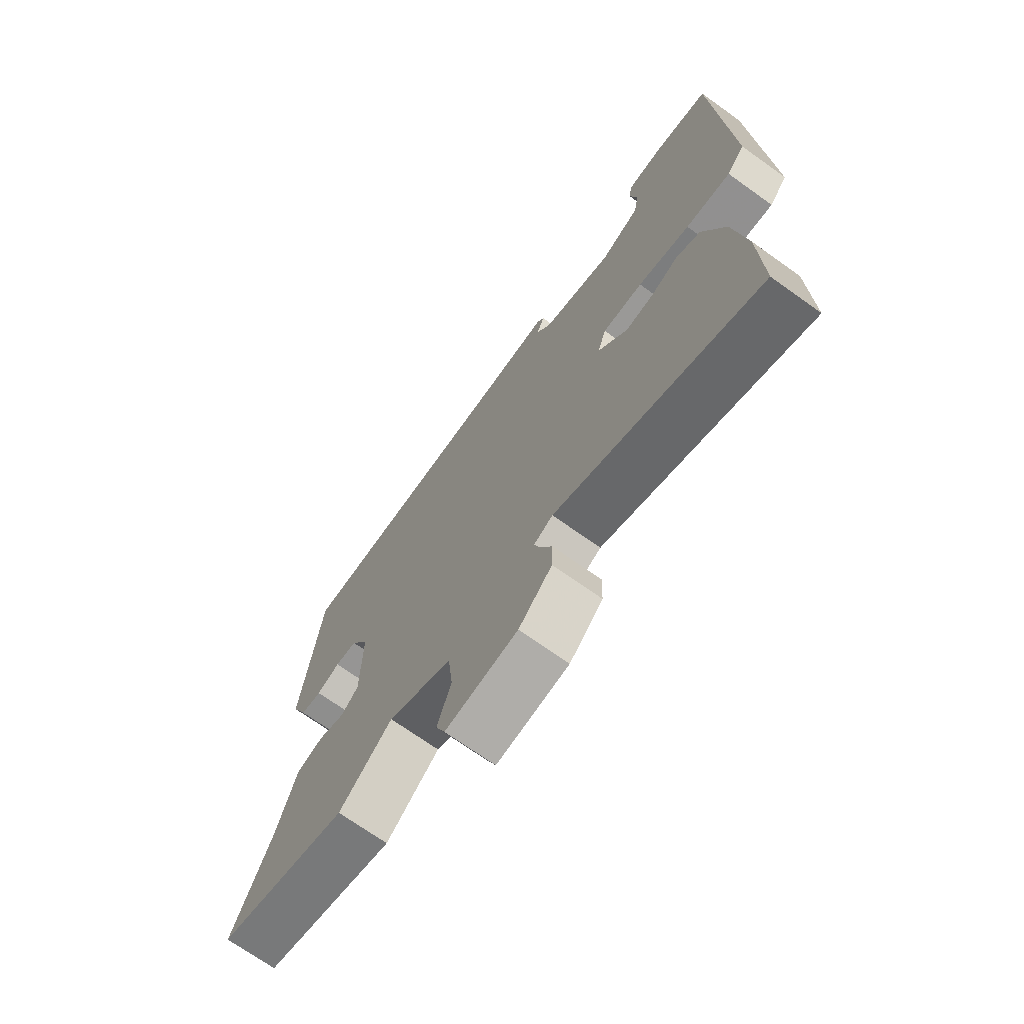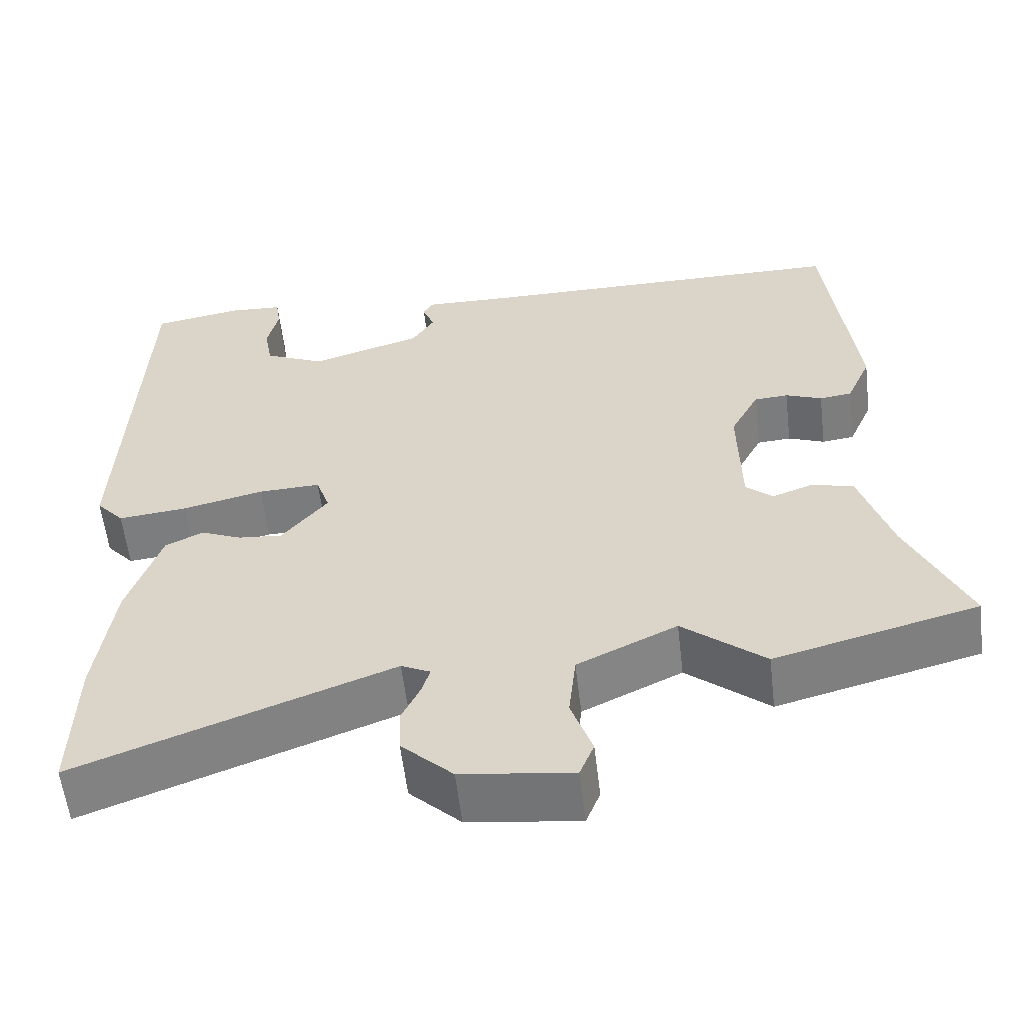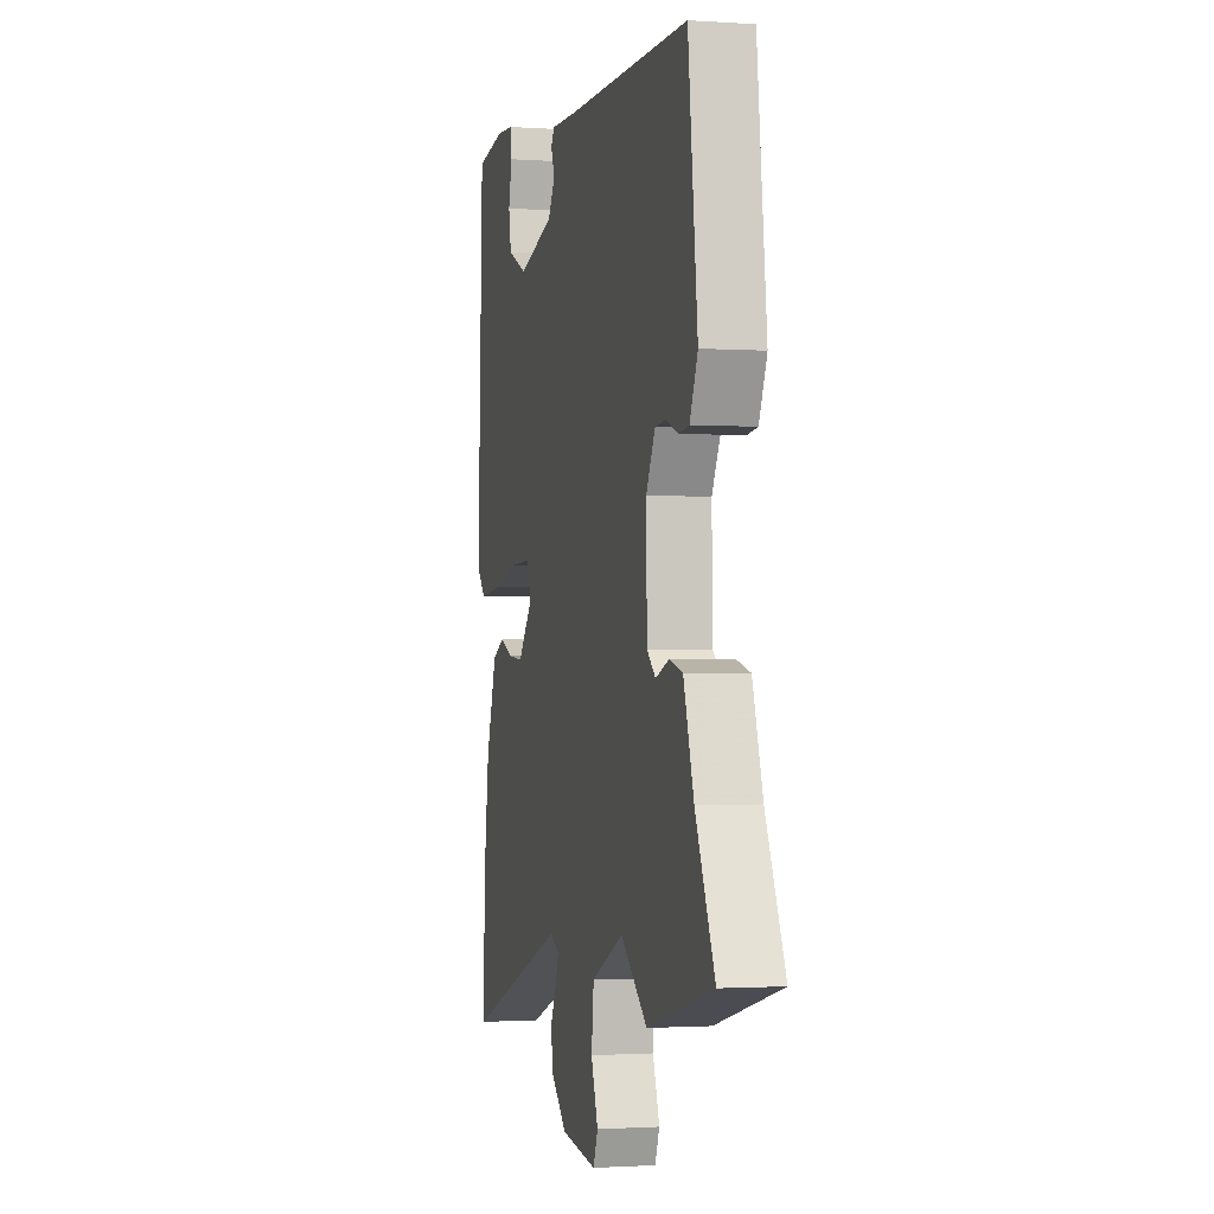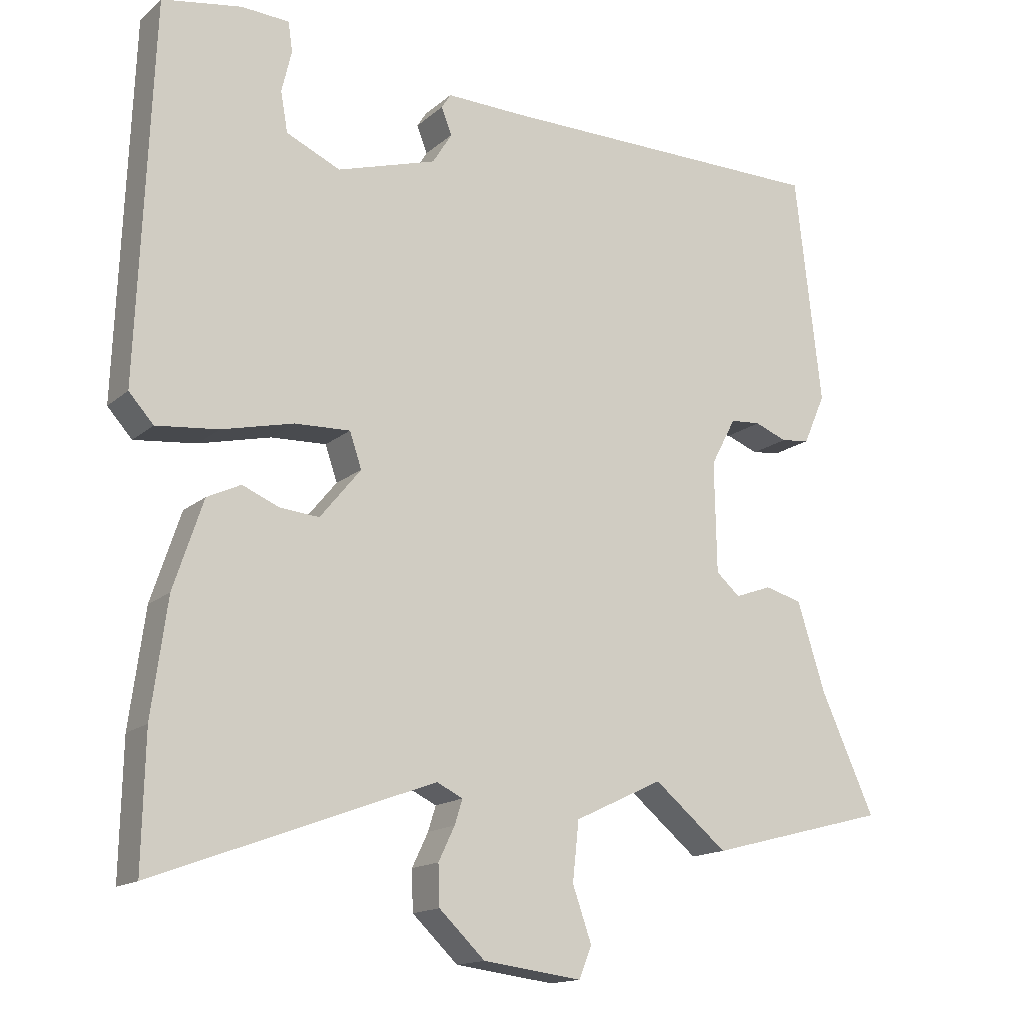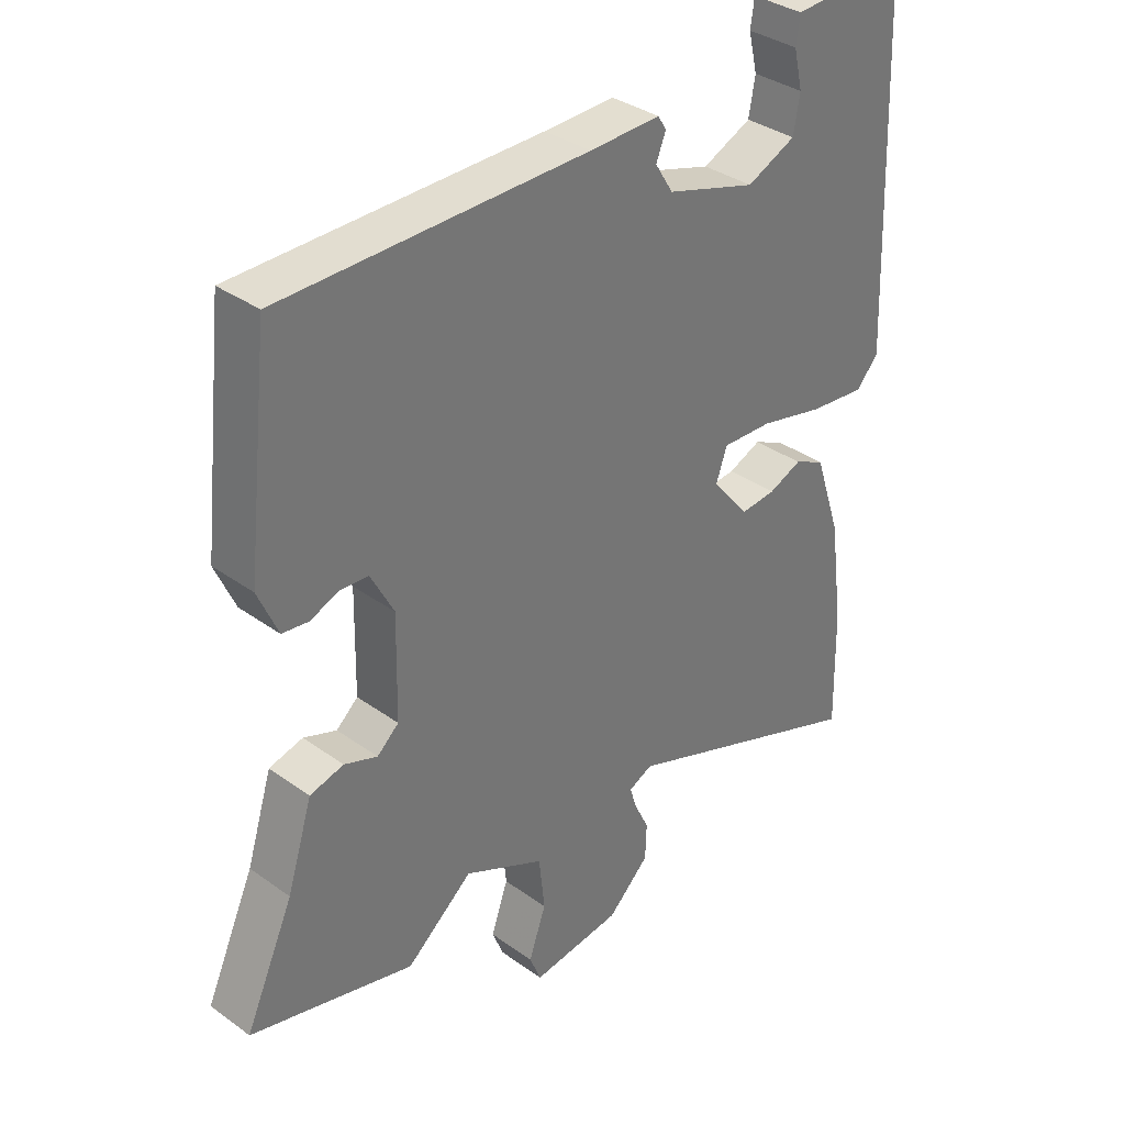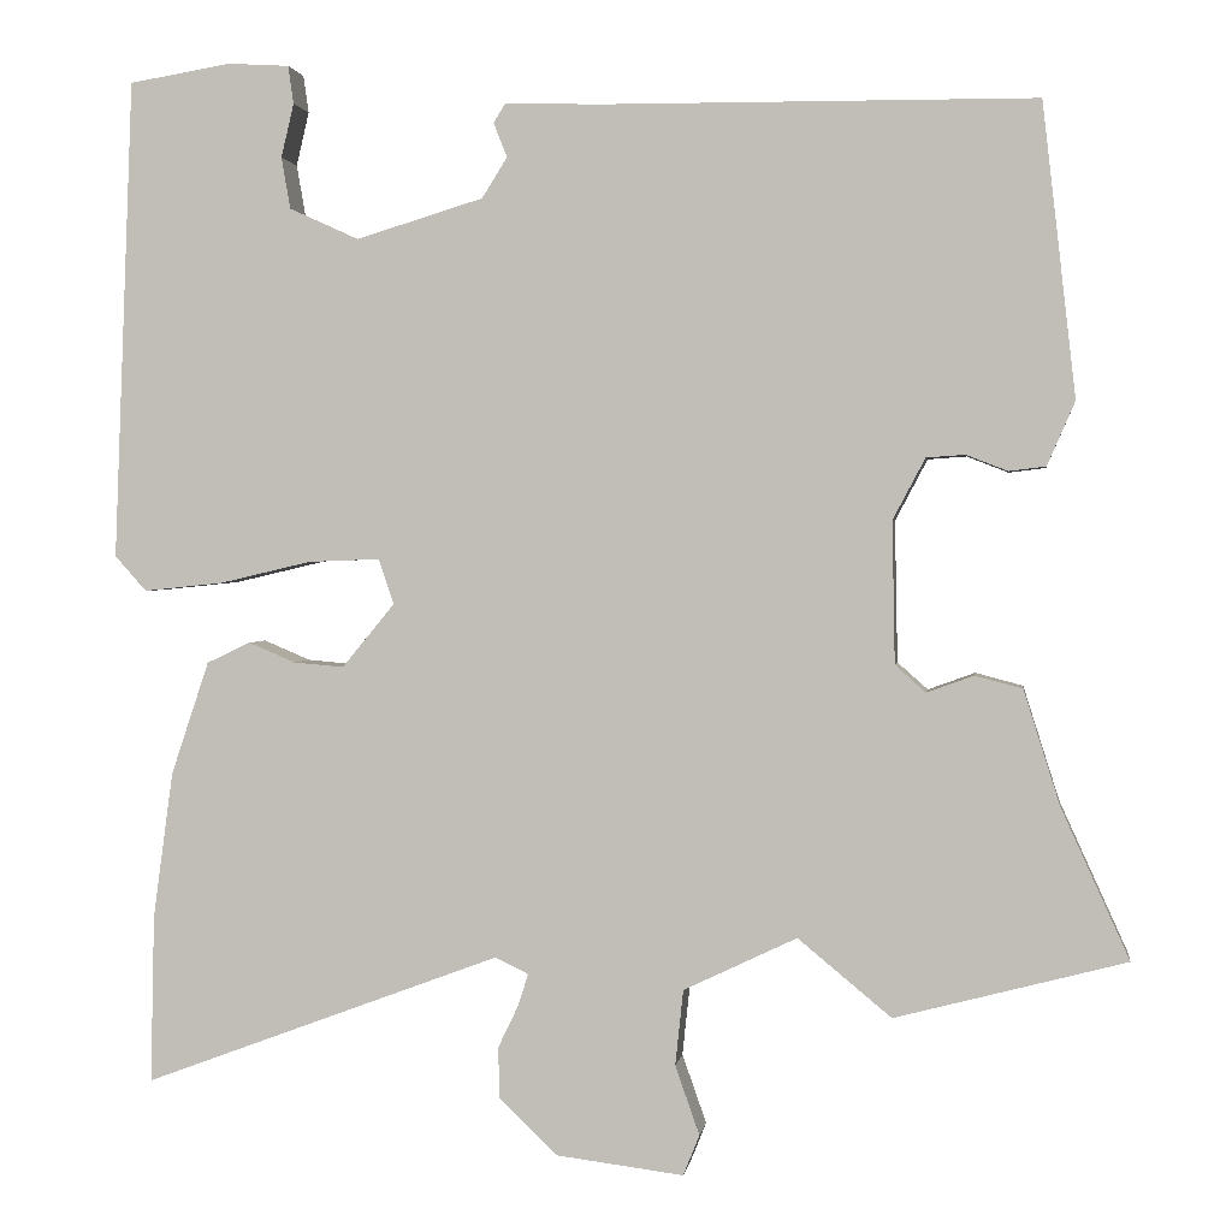
<metadata>
{"format":"obj","ext":"obj","renderer":"f3d","projection":"perspective","resolution":1024,"background":"white","views":[{"elev":-71.0,"azim":-125.5,"up":"+Z"},{"elev":-57.9,"azim":6.7,"up":"+Z"},{"elev":-1.5,"azim":76.1,"up":"+Z"},{"elev":-15.3,"azim":-30.7,"up":"+Z"},{"elev":35.1,"azim":133.7,"up":"+Z"},{"elev":1.5,"azim":7.9,"up":"+Z"}]}
</metadata>
<code>
v 0.592 0.07 -0.476
v 0.335 0.07 -0.543
v 0.231 0.07 -0.457
v 0.105 0.07 -0.517
v 0.096 0.07 -0.601
v 0.123 0.07 -0.678
v 0.105 0.07 -0.723
v -0.036 0.07 -0.705
v -0.101 0.07 -0.643
v -0.103 0.07 -0.586
v -0.08 0.07 -0.538
v -0.069 0.07 -0.503
v -0.106 0.07 -0.485
v -0.503 0.07 -0.633
v -0.499 0.07 -0.447
v -0.477 0.07 -0.284
v -0.435 0.07 -0.158
v -0.387 0.07 -0.135
v -0.335 0.07 -0.157
v -0.279 0.07 -0.162
v -0.221 0.07 -0.091
v -0.238 0.07 -0.041
v -0.317 0.07 -0.044
v -0.419 0.07 -0.068
v -0.507 0.07 -0.077
v -0.542 0.07 -0.038
v -0.521 0.07 0.495
v -0.408 0.07 0.514
v -0.34 0.07 0.51
v -0.334 0.07 0.468
v -0.348 0.07 0.408
v -0.338 0.07 0.351
v -0.261 0.07 0.316
v -0.12 0.07 0.359
v -0.092 0.07 0.404
v -0.107 0.07 0.442
v -0.094 0.07 0.463
v 0.017 0.07 0.46
v 0.494 0.07 0.457
v 0.531 0.07 0.131
v 0.5 0.07 0.06
v 0.459 0.07 0.055
v 0.413 0.07 0.073
v 0.37 0.07 0.07
v 0.334 0.07 0.002
v 0.337 0.07 -0.156
v 0.371 0.07 -0.186
v 0.423 0.07 -0.167
v 0.476 0.07 -0.181
v 0.516 0.07 -0.308
v 0.592 0 -0.476
v 0.335 0 -0.543
v 0.231 0 -0.457
v 0.105 0 -0.517
v 0.096 0 -0.601
v 0.123 0 -0.678
v 0.105 0 -0.723
v -0.036 0 -0.705
v -0.101 0 -0.643
v -0.103 0 -0.586
v -0.08 0 -0.538
v -0.069 0 -0.503
v -0.106 0 -0.485
v -0.503 0 -0.633
v -0.499 0 -0.447
v -0.477 0 -0.284
v -0.435 0 -0.158
v -0.387 0 -0.135
v -0.335 0 -0.157
v -0.279 0 -0.162
v -0.221 0 -0.091
v -0.238 0 -0.041
v -0.317 0 -0.044
v -0.419 0 -0.068
v -0.507 0 -0.077
v -0.542 0 -0.038
v -0.521 0 0.495
v -0.408 0 0.514
v -0.34 0 0.51
v -0.334 0 0.468
v -0.348 0 0.408
v -0.338 0 0.351
v -0.261 0 0.316
v -0.12 0 0.359
v -0.092 0 0.404
v -0.107 0 0.442
v -0.094 0 0.463
v 0.017 0 0.46
v 0.494 0 0.457
v 0.531 0 0.131
v 0.5 0 0.06
v 0.459 0 0.055
v 0.413 0 0.073
v 0.37 0 0.07
v 0.334 0 0.002
v 0.337 0 -0.156
v 0.371 0 -0.186
v 0.423 0 -0.167
v 0.476 0 -0.181
v 0.516 0 -0.308
f 47 48 49 50
f 47 50 1 2
f 46 47 2 3
f 45 46 3 4
f 40 41 42 43
f 38 39 40 43
f 38 43 44
f 35 36 37 38
f 34 35 38 44
f 33 34 44 45
f 28 29 30 31
f 28 31 32
f 27 28 32
f 26 27 32
f 23 24 25 26
f 22 23 26 32
f 21 22 32 33
f 16 17 18 19
f 16 19 20
f 13 14 15 16
f 12 13 16 20
f 8 9 10 11
f 8 11 12
f 5 6 7 8
f 4 5 8 12
f 21 33 45 4
f 4 12 20 21
f 100 99 98 97
f 52 51 100 97
f 53 52 97 96
f 54 53 96 95
f 93 92 91 90
f 93 90 89 88
f 94 93 88
f 88 87 86 85
f 94 88 85 84
f 95 94 84 83
f 81 80 79 78
f 82 81 78
f 82 78 77
f 82 77 76
f 76 75 74 73
f 82 76 73 72
f 83 82 72 71
f 69 68 67 66
f 70 69 66
f 66 65 64 63
f 70 66 63 62
f 61 60 59 58
f 62 61 58
f 58 57 56 55
f 62 58 55 54
f 54 95 83 71
f 71 70 62 54
f 1 51 52 2
f 2 52 53 3
f 3 53 54 4
f 4 54 55 5
f 5 55 56 6
f 6 56 57 7
f 7 57 58 8
f 8 58 59 9
f 9 59 60 10
f 10 60 61 11
f 11 61 62 12
f 12 62 63 13
f 13 63 64 14
f 14 64 65 15
f 15 65 66 16
f 16 66 67 17
f 17 67 68 18
f 18 68 69 19
f 19 69 70 20
f 20 70 71 21
f 21 71 72 22
f 22 72 73 23
f 23 73 74 24
f 24 74 75 25
f 25 75 76 26
f 26 76 77 27
f 27 77 78 28
f 28 78 79 29
f 29 79 80 30
f 30 80 81 31
f 31 81 82 32
f 32 82 83 33
f 33 83 84 34
f 34 84 85 35
f 35 85 86 36
f 36 86 87 37
f 37 87 88 38
f 38 88 89 39
f 39 89 90 40
f 40 90 91 41
f 41 91 92 42
f 42 92 93 43
f 43 93 94 44
f 44 94 95 45
f 45 95 96 46
f 46 96 97 47
f 47 97 98 48
f 48 98 99 49
f 49 99 100 50
f 50 100 51 1

</code>
